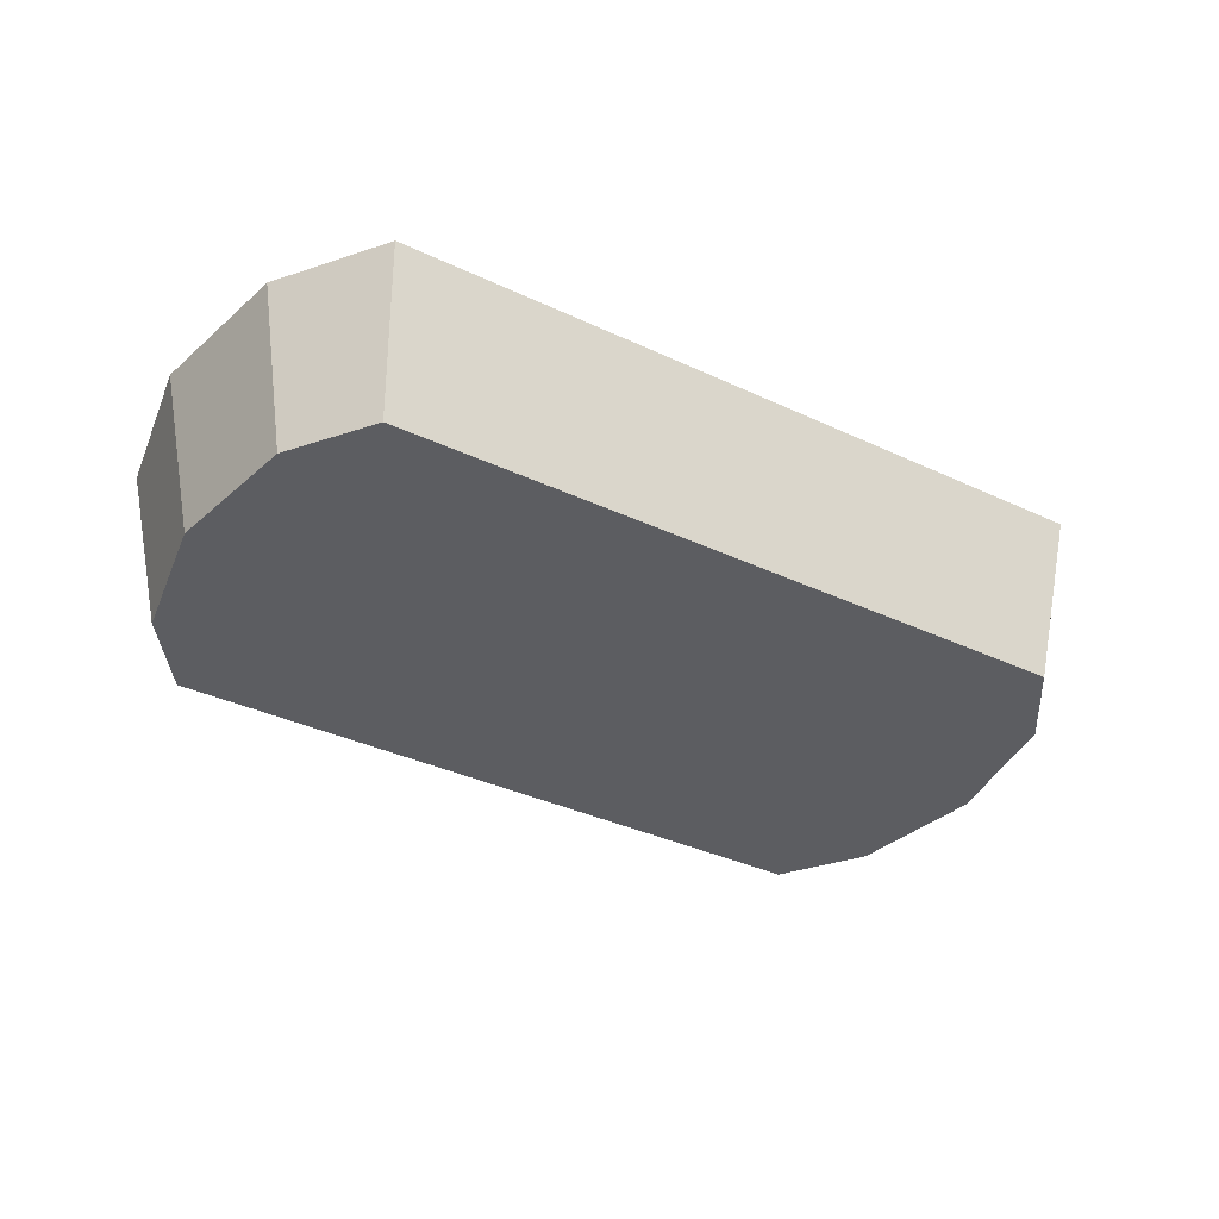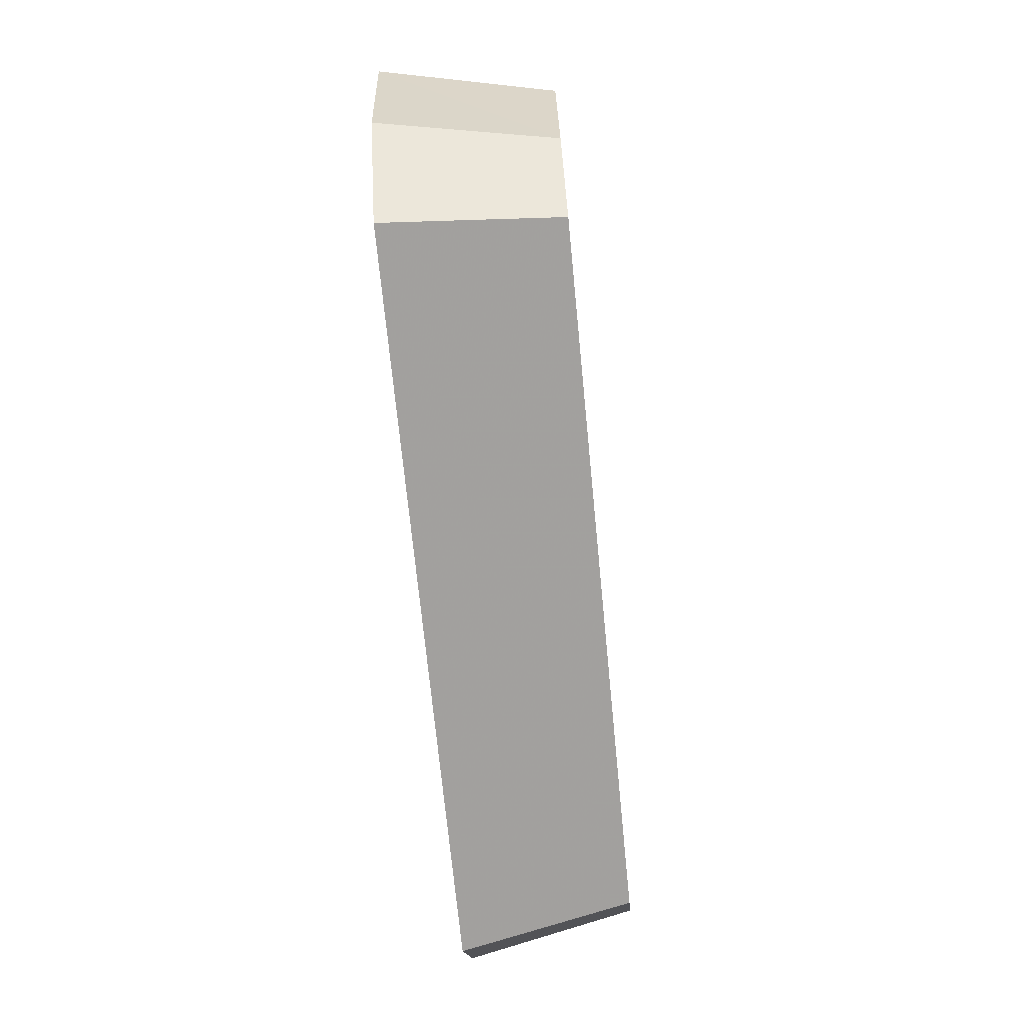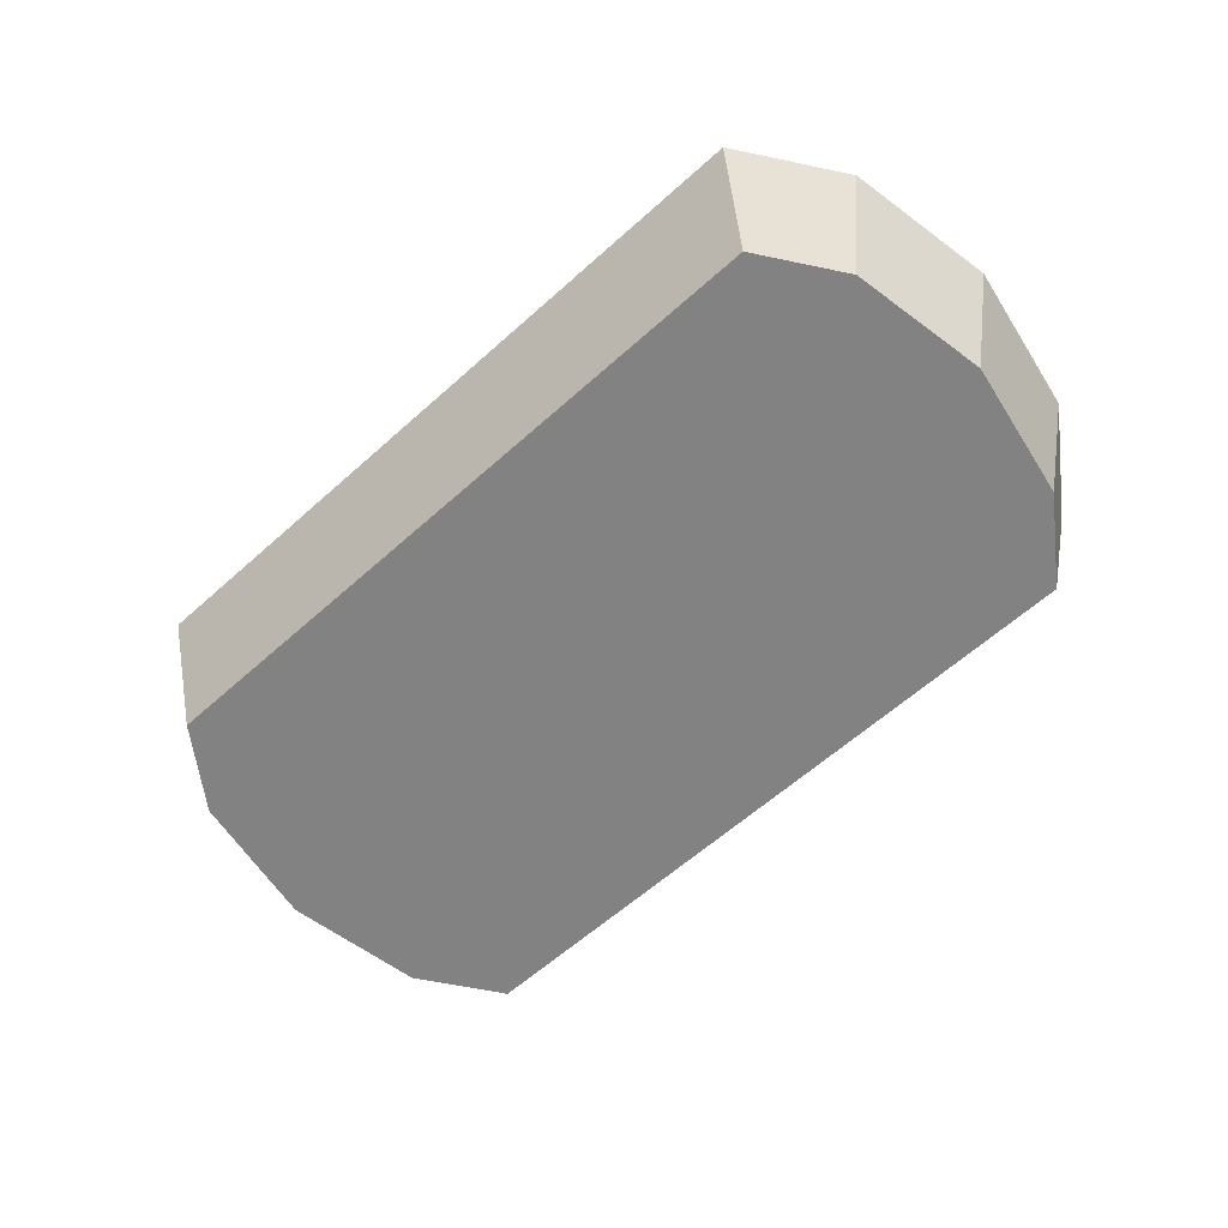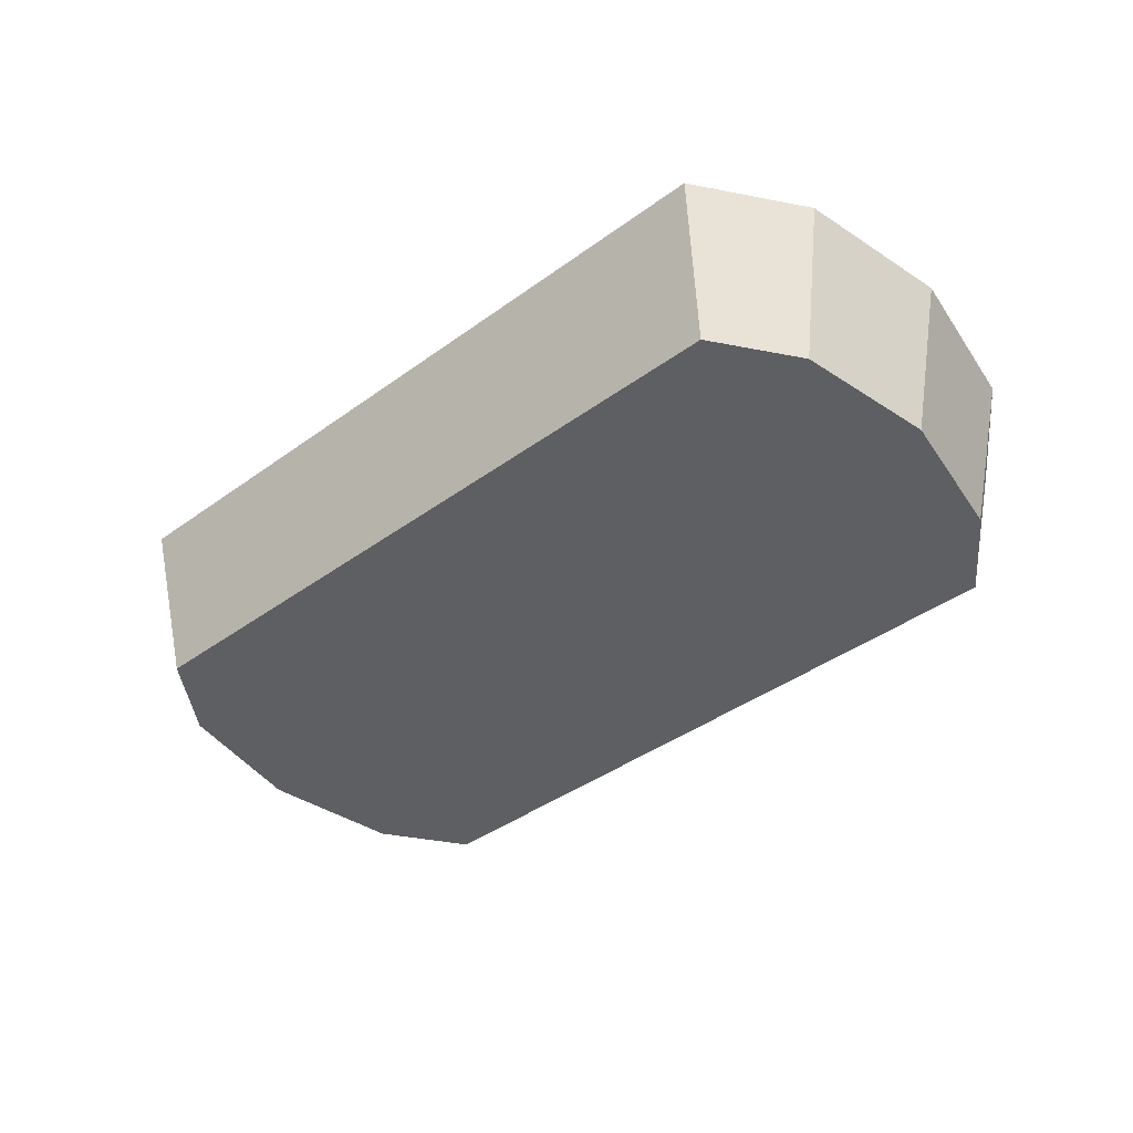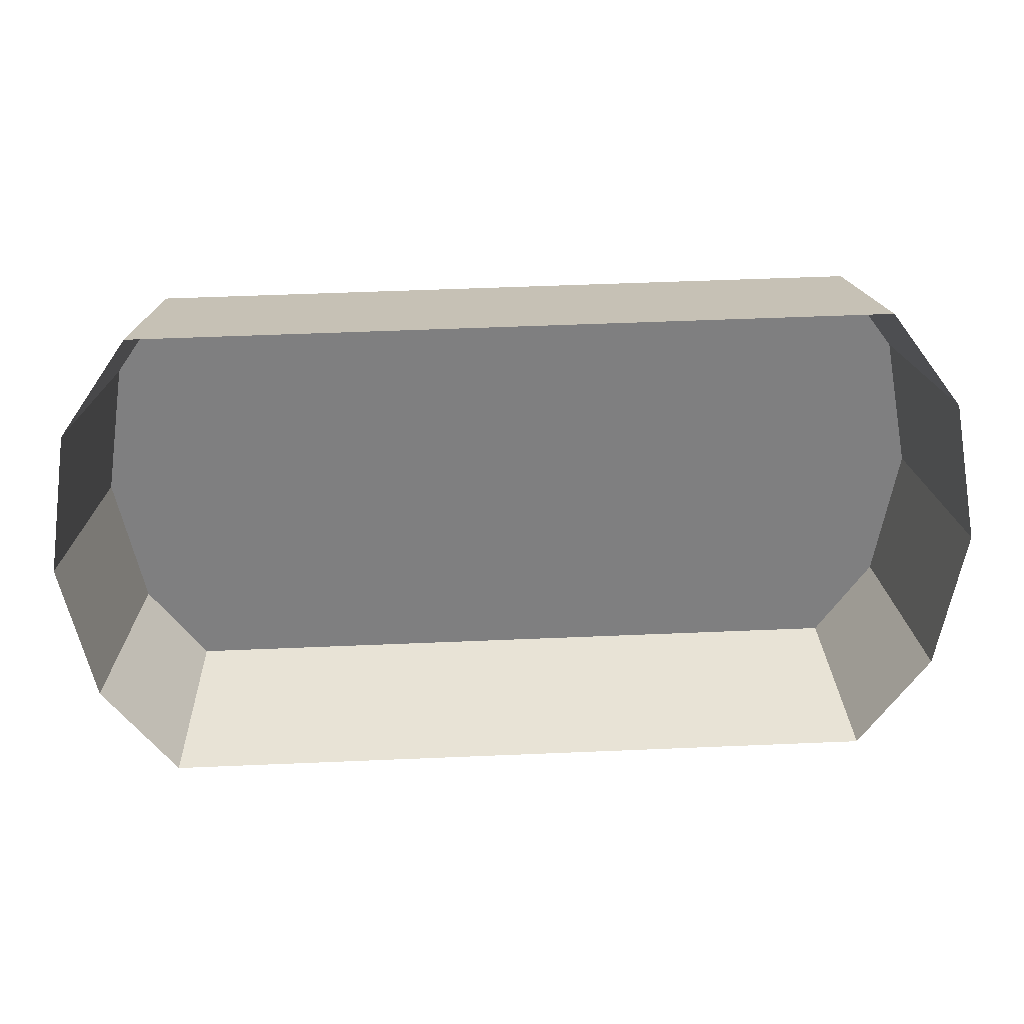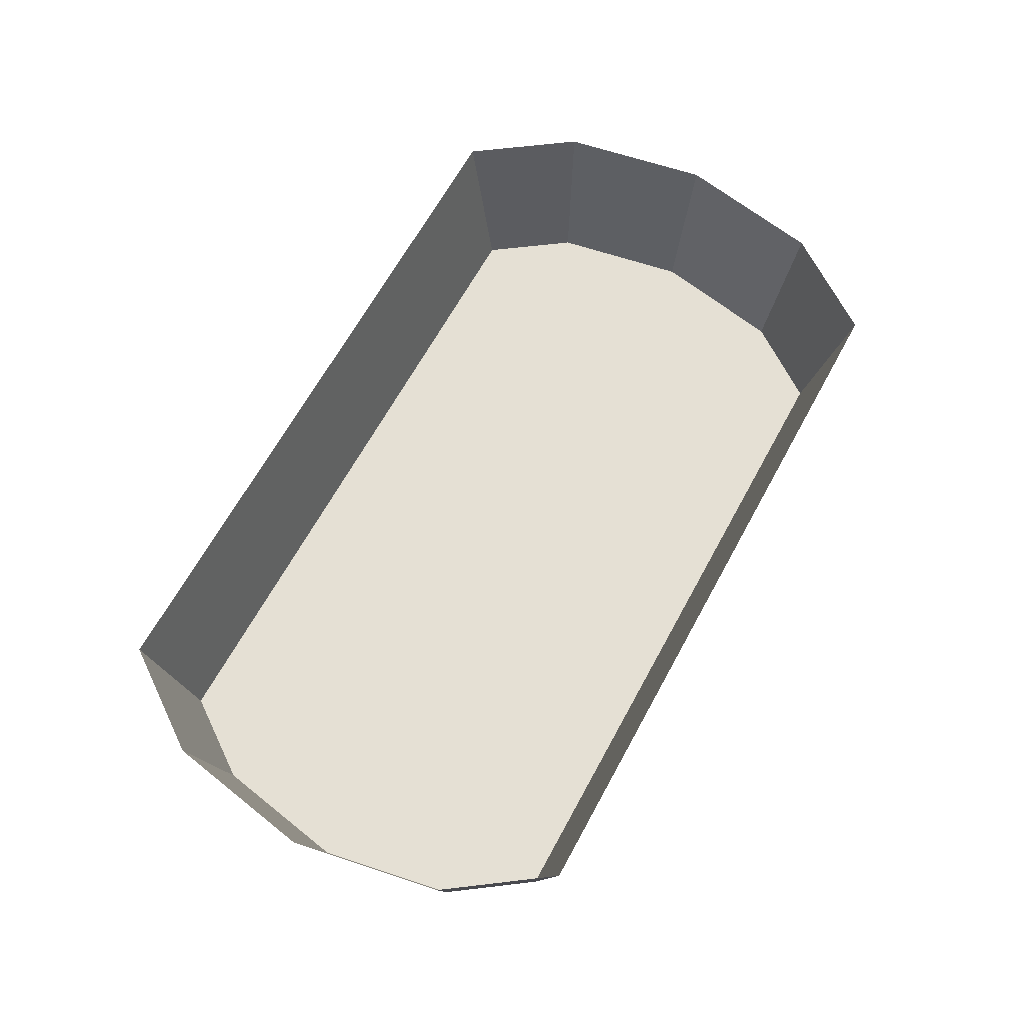
<metadata>
{"format":"obj","ext":"obj","renderer":"f3d","projection":"perspective","resolution":1024,"background":"white","views":[{"elev":-36.7,"azim":-30.3,"up":"+Z"},{"elev":-69.6,"azim":95.6,"up":"+Y"},{"elev":-60.8,"azim":43.5,"up":"+Z"},{"elev":-41.4,"azim":42.3,"up":"+Z"},{"elev":30.5,"azim":-2.4,"up":"+Y"},{"elev":65.6,"azim":119.6,"up":"+Z"}]}
</metadata>
<code>
v -0.4777 -0.6868 -0.4768
v -0.4096 -0.6929 -0.4768
v -0.4724 -0.694 -0.4768
v -0.4045 -0.6855 -0.4768
v -0.4079 -0.696 -0.4615
v -0.4739 -0.6972 -0.4615
v -0.4801 -0.6744 -0.4768
v -0.4016 -0.6867 -0.4615
v -0.4806 -0.6881 -0.4615
v -0.4025 -0.673 -0.4768
v -0.3993 -0.673 -0.4615
v -0.4833 -0.6744 -0.4615
v -0.4781 -0.6618 -0.4768
v -0.405 -0.6605 -0.4768
v -0.402 -0.6592 -0.4615
v -0.4811 -0.6606 -0.4615
v -0.4731 -0.6545 -0.4768
v -0.4103 -0.6534 -0.4768
v -0.4087 -0.6502 -0.4615
v -0.4747 -0.6514 -0.4615
f 1 2 3
f 2 1 4
f 5 3 2
f 6 1 3
f 4 1 7
f 8 2 4
f 3 5 6
f 2 8 5
f 1 6 9
f 9 7 1
f 4 7 10
f 4 11 8
f 7 9 12
f 10 7 13
f 11 4 10
f 12 13 7
f 10 13 14
f 10 15 11
f 13 12 16
f 14 13 17
f 15 10 14
f 16 17 13
f 14 17 18
f 14 19 15
f 17 16 20
f 17 19 18
f 19 14 18
f 19 17 20
f 3 2 1
f 4 1 2
f 2 3 5
f 3 1 6
f 7 1 4
f 4 2 8
f 6 5 3
f 5 8 2
f 9 6 1
f 1 7 9
f 10 7 4
f 8 11 4
f 12 9 7
f 13 7 10
f 10 4 11
f 7 13 12
f 14 13 10
f 11 15 10
f 16 12 13
f 17 13 14
f 14 10 15
f 13 17 16
f 18 17 14
f 15 19 14
f 20 16 17
f 18 19 17
f 18 14 19
f 20 17 19

</code>
